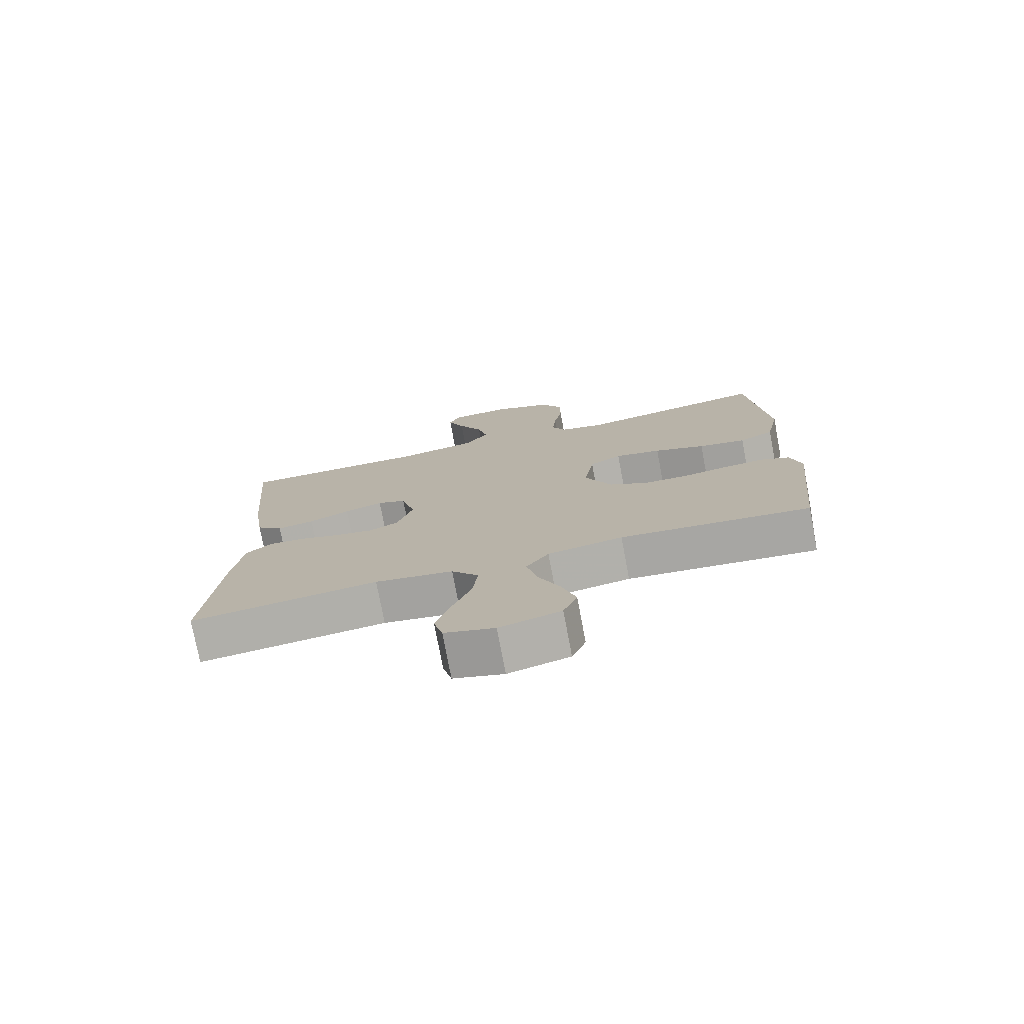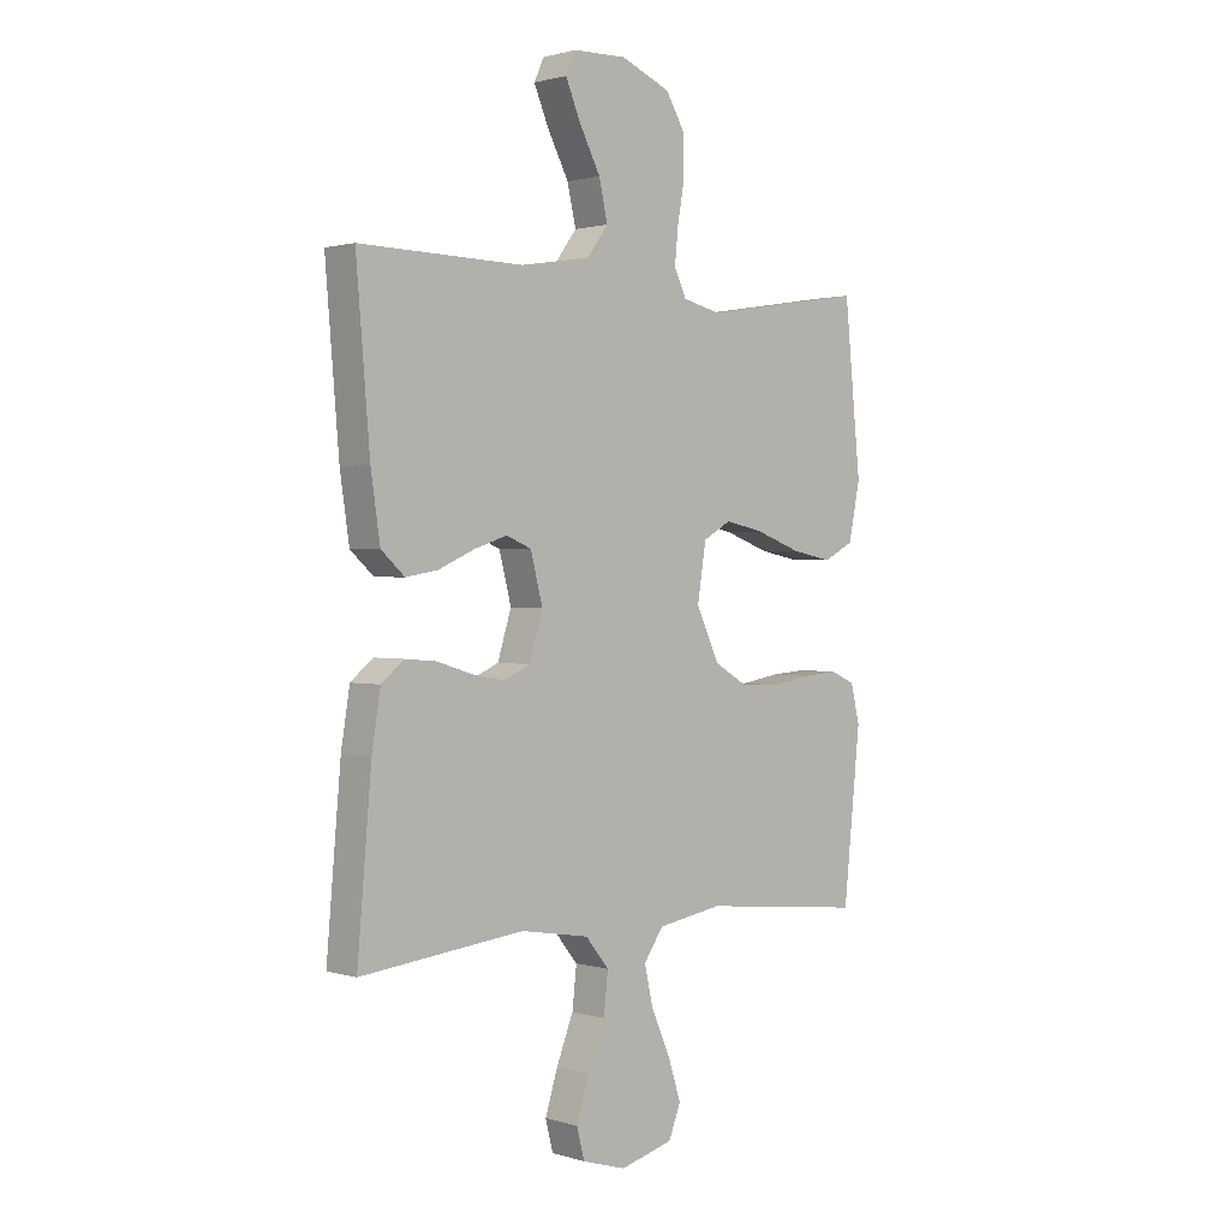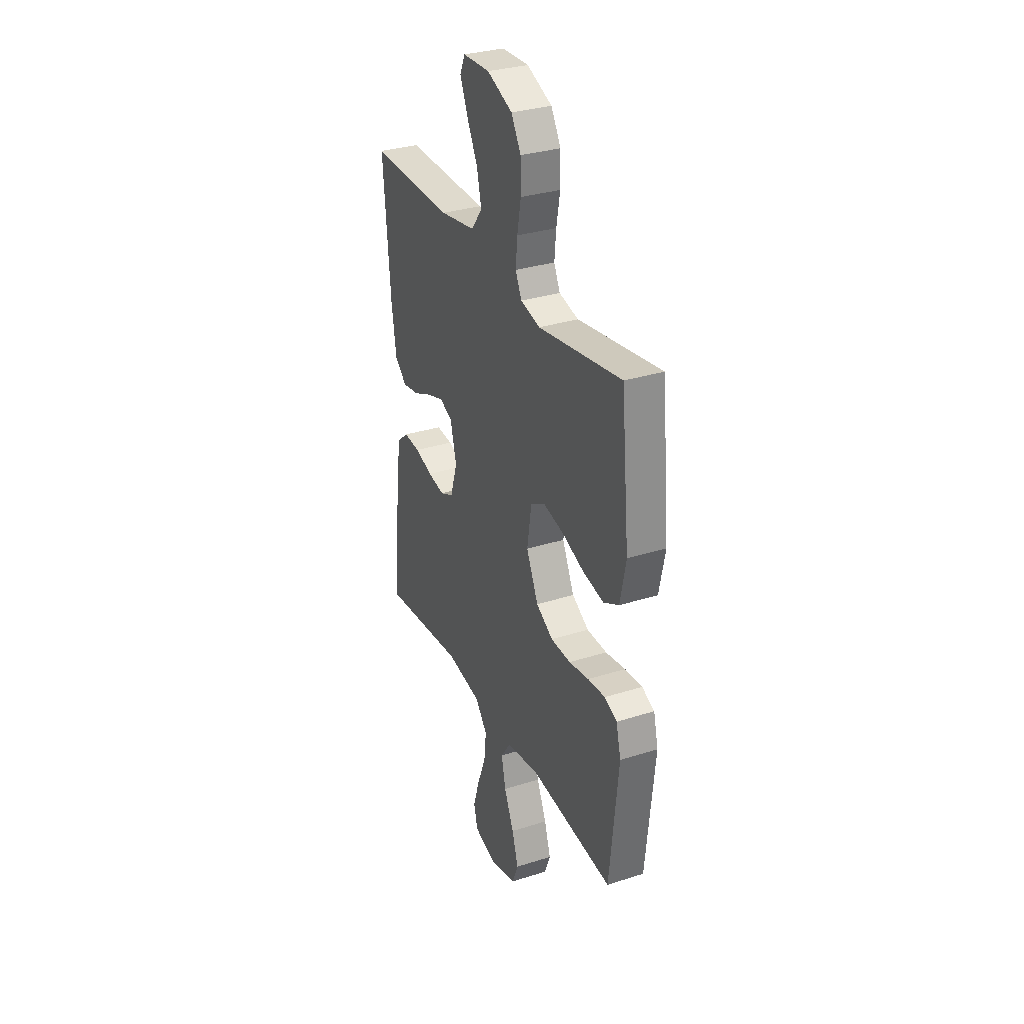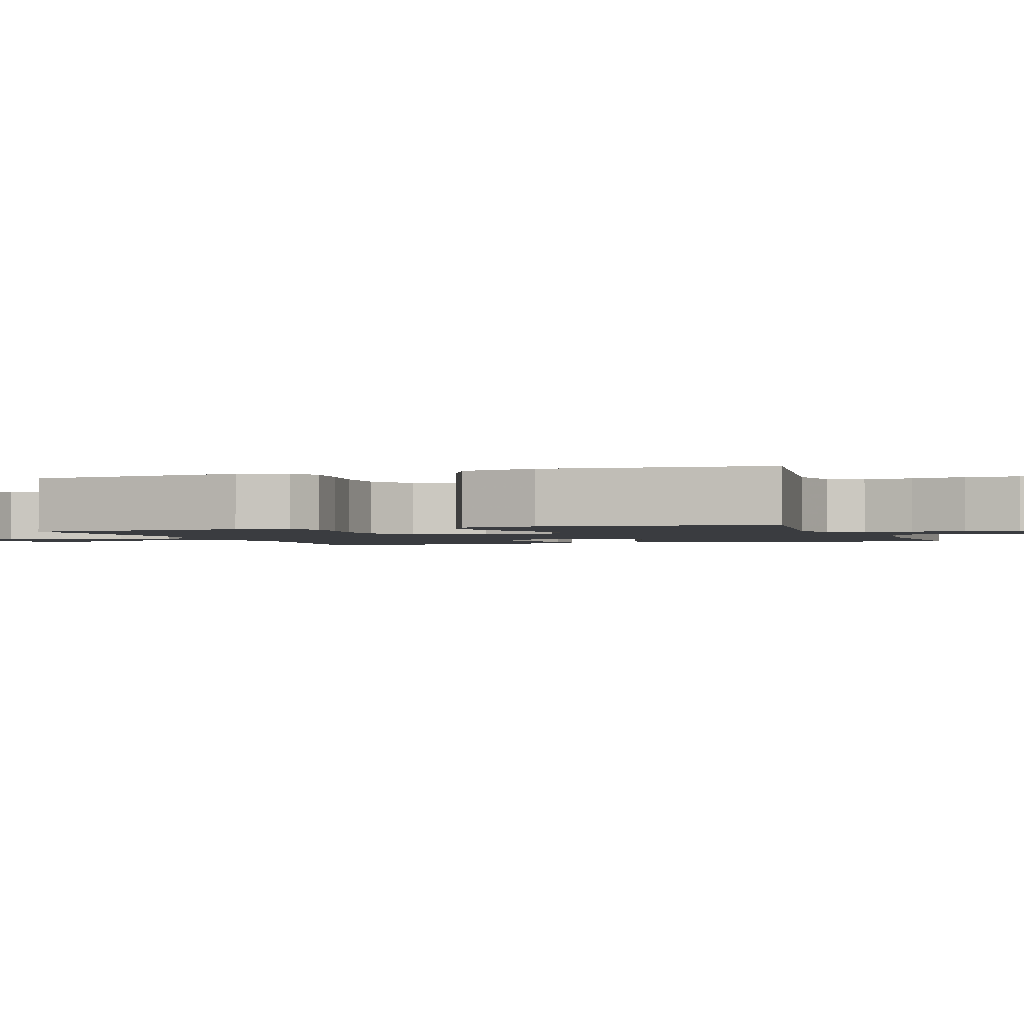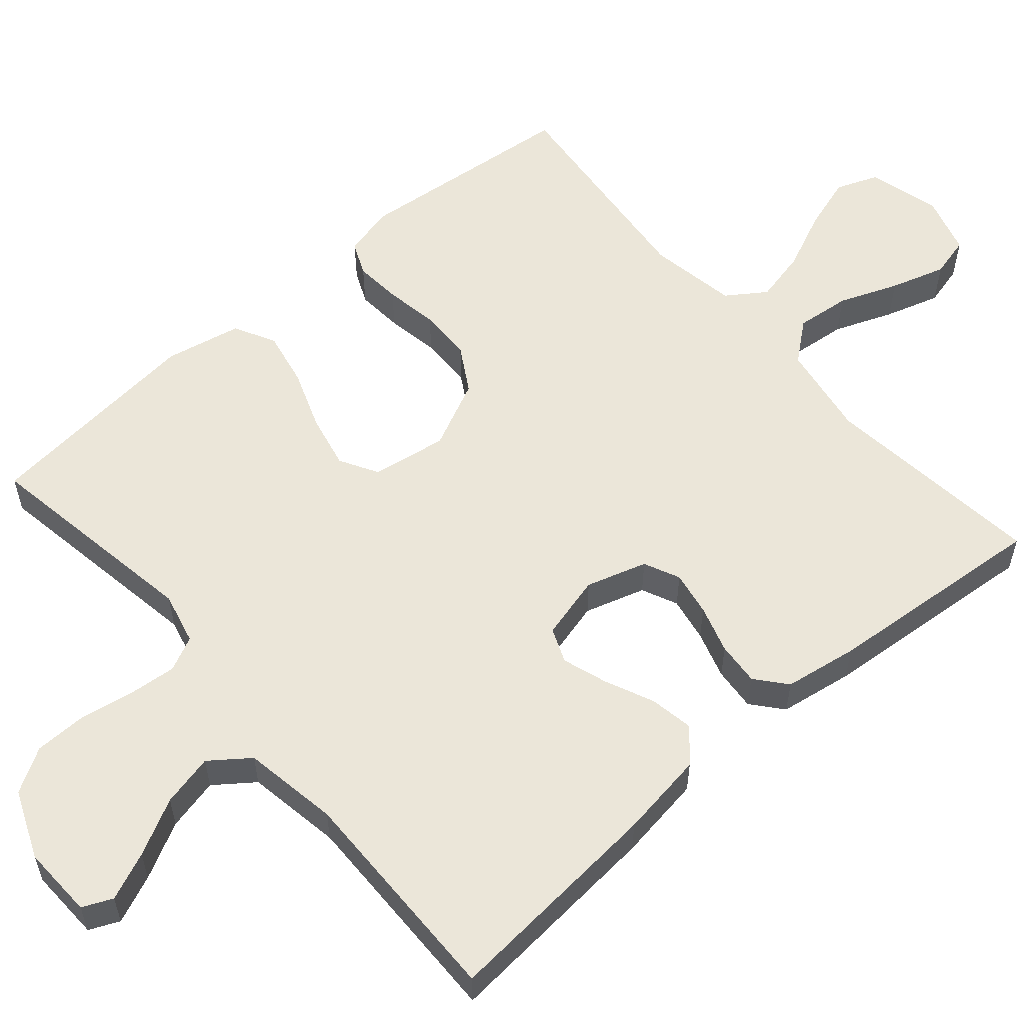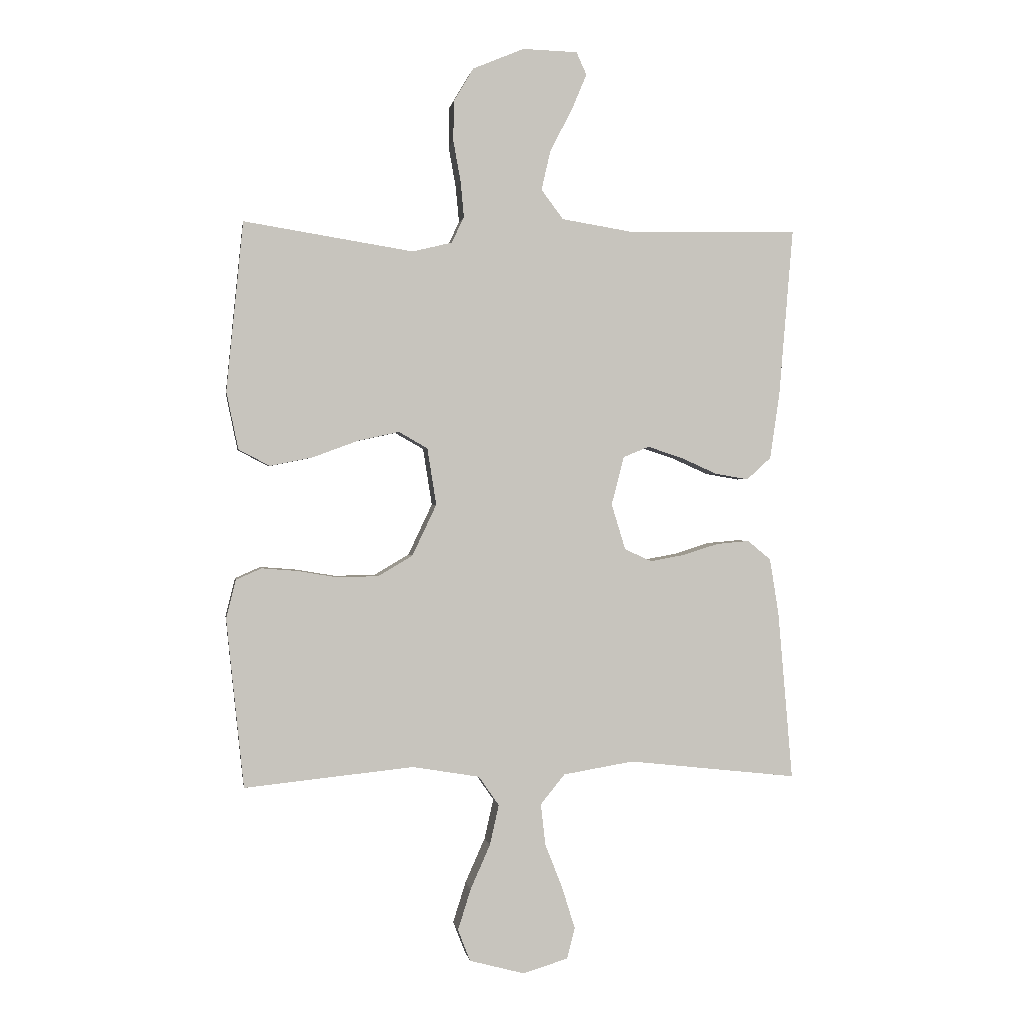
<metadata>
{"format":"obj","ext":"obj","renderer":"f3d","projection":"perspective","resolution":1024,"background":"white","views":[{"elev":-76.4,"azim":-169.3,"up":"+Z"},{"elev":1.3,"azim":136.9,"up":"+Z"},{"elev":31.7,"azim":-114.3,"up":"+Z"},{"elev":-1.8,"azim":-70.3,"up":"+Y"},{"elev":56.9,"azim":49.1,"up":"+Y"},{"elev":0.6,"azim":-8.7,"up":"+Z"}]}
</metadata>
<code>
v 0.5 0.07 -0.5
v 0.2 0.07 -0.467
v 0.075 0.07 -0.488
v 0.032 0.07 -0.541
v 0.04 0.07 -0.614
v 0.071 0.07 -0.693
v 0.094 0.07 -0.767
v 0.08 0.07 -0.822
v 0 0.07 -0.846
v -0.097 0.07 -0.82
v -0.119 0.07 -0.764
v -0.096 0.07 -0.691
v -0.061 0.07 -0.612
v -0.045 0.07 -0.541
v -0.081 0.07 -0.489
v -0.2 0.07 -0.469
v -0.5 0.07 -0.5
v -0.531 0.07 -0.2
v -0.514 0.07 -0.132
v -0.469 0.07 -0.112
v -0.406 0.07 -0.117
v -0.334 0.07 -0.129
v -0.262 0.07 -0.127
v -0.201 0.07 -0.091
v -0.158 0.07 0
v -0.174 0.07 0.101
v -0.225 0.07 0.13
v -0.298 0.07 0.114
v -0.379 0.07 0.084
v -0.454 0.07 0.069
v -0.509 0.07 0.098
v -0.53 0.07 0.2
v -0.5 0.07 0.5
v -0.2 0.07 0.452
v -0.13 0.07 0.469
v -0.108 0.07 0.515
v -0.114 0.07 0.579
v -0.127 0.07 0.651
v -0.126 0.07 0.722
v -0.091 0.07 0.781
v 0 0.07 0.819
v 0.097 0.07 0.816
v 0.115 0.07 0.776
v 0.088 0.07 0.712
v 0.049 0.07 0.637
v 0.033 0.07 0.567
v 0.072 0.07 0.515
v 0.2 0.07 0.494
v 0.5 0.07 0.5
v 0.475 0.07 0.2
v 0.458 0.07 0.085
v 0.415 0.07 0.046
v 0.356 0.07 0.056
v 0.291 0.07 0.085
v 0.23 0.07 0.105
v 0.184 0.07 0.086
v 0.162 0.07 0
v 0.187 0.07 -0.081
v 0.235 0.07 -0.103
v 0.295 0.07 -0.092
v 0.359 0.07 -0.072
v 0.417 0.07 -0.067
v 0.458 0.07 -0.101
v 0.474 0.07 -0.2
v 0.5 0 -0.5
v 0.2 0 -0.467
v 0.075 0 -0.488
v 0.032 0 -0.541
v 0.04 0 -0.614
v 0.071 0 -0.693
v 0.094 0 -0.767
v 0.08 0 -0.822
v 0 0 -0.846
v -0.097 0 -0.82
v -0.119 0 -0.764
v -0.096 0 -0.691
v -0.061 0 -0.612
v -0.045 0 -0.541
v -0.081 0 -0.489
v -0.2 0 -0.469
v -0.5 0 -0.5
v -0.531 0 -0.2
v -0.514 0 -0.132
v -0.469 0 -0.112
v -0.406 0 -0.117
v -0.334 0 -0.129
v -0.262 0 -0.127
v -0.201 0 -0.091
v -0.158 0 0
v -0.174 0 0.101
v -0.225 0 0.13
v -0.298 0 0.114
v -0.379 0 0.084
v -0.454 0 0.069
v -0.509 0 0.098
v -0.53 0 0.2
v -0.5 0 0.5
v -0.2 0 0.452
v -0.13 0 0.469
v -0.108 0 0.515
v -0.114 0 0.579
v -0.127 0 0.651
v -0.126 0 0.722
v -0.091 0 0.781
v 0 0 0.819
v 0.097 0 0.816
v 0.115 0 0.776
v 0.088 0 0.712
v 0.049 0 0.637
v 0.033 0 0.567
v 0.072 0 0.515
v 0.2 0 0.494
v 0.5 0 0.5
v 0.475 0 0.2
v 0.458 0 0.085
v 0.415 0 0.046
v 0.356 0 0.056
v 0.291 0 0.085
v 0.23 0 0.105
v 0.184 0 0.086
v 0.162 0 0
v 0.187 0 -0.081
v 0.235 0 -0.103
v 0.295 0 -0.092
v 0.359 0 -0.072
v 0.417 0 -0.067
v 0.458 0 -0.101
v 0.474 0 -0.2
f 64 1 2
f 63 64 2
f 62 63 2
f 61 62 2
f 60 61 2
f 59 60 2 3
f 58 59 3 4
f 57 58 4
f 52 53 54
f 51 52 54
f 50 51 54
f 49 50 54
f 48 49 54
f 47 48 54 55
f 46 47 55 56
f 43 44 45
f 42 43 45
f 41 42 45
f 40 41 45
f 39 40 45
f 38 39 45
f 37 38 45
f 36 37 45 46
f 46 56 57
f 36 46 57
f 35 36 57
f 32 33 34
f 31 32 34
f 30 31 34
f 29 30 34
f 28 29 34
f 27 28 34 35
f 20 21 22
f 19 20 22
f 18 19 22
f 17 18 22
f 16 17 22
f 15 16 22 23
f 14 15 23 24
f 11 12 13
f 10 11 13
f 9 10 13
f 8 9 13
f 7 8 13
f 6 7 13
f 5 6 13
f 4 5 13 14
f 14 24 25
f 4 14 25
f 57 4 25
f 26 27 35 57
f 25 26 57
f 66 65 128
f 66 128 127
f 66 127 126
f 66 126 125
f 66 125 124
f 67 66 124 123
f 68 67 123 122
f 68 122 121
f 118 117 116
f 118 116 115
f 118 115 114
f 118 114 113
f 118 113 112
f 119 118 112 111
f 120 119 111 110
f 109 108 107
f 109 107 106
f 109 106 105
f 109 105 104
f 109 104 103
f 109 103 102
f 109 102 101
f 110 109 101 100
f 121 120 110
f 121 110 100
f 121 100 99
f 98 97 96
f 98 96 95
f 98 95 94
f 98 94 93
f 98 93 92
f 99 98 92 91
f 86 85 84
f 86 84 83
f 86 83 82
f 86 82 81
f 86 81 80
f 87 86 80 79
f 88 87 79 78
f 77 76 75
f 77 75 74
f 77 74 73
f 77 73 72
f 77 72 71
f 77 71 70
f 77 70 69
f 78 77 69 68
f 89 88 78
f 89 78 68
f 89 68 121
f 121 99 91 90
f 121 90 89
f 1 65 66 2
f 2 66 67 3
f 3 67 68 4
f 4 68 69 5
f 5 69 70 6
f 6 70 71 7
f 7 71 72 8
f 8 72 73 9
f 9 73 74 10
f 10 74 75 11
f 11 75 76 12
f 12 76 77 13
f 13 77 78 14
f 14 78 79 15
f 15 79 80 16
f 16 80 81 17
f 17 81 82 18
f 18 82 83 19
f 19 83 84 20
f 20 84 85 21
f 21 85 86 22
f 22 86 87 23
f 23 87 88 24
f 24 88 89 25
f 25 89 90 26
f 26 90 91 27
f 27 91 92 28
f 28 92 93 29
f 29 93 94 30
f 30 94 95 31
f 31 95 96 32
f 32 96 97 33
f 33 97 98 34
f 34 98 99 35
f 35 99 100 36
f 36 100 101 37
f 37 101 102 38
f 38 102 103 39
f 39 103 104 40
f 40 104 105 41
f 41 105 106 42
f 42 106 107 43
f 43 107 108 44
f 44 108 109 45
f 45 109 110 46
f 46 110 111 47
f 47 111 112 48
f 48 112 113 49
f 49 113 114 50
f 50 114 115 51
f 51 115 116 52
f 52 116 117 53
f 53 117 118 54
f 54 118 119 55
f 55 119 120 56
f 56 120 121 57
f 57 121 122 58
f 58 122 123 59
f 59 123 124 60
f 60 124 125 61
f 61 125 126 62
f 62 126 127 63
f 63 127 128 64
f 64 128 65 1

</code>
